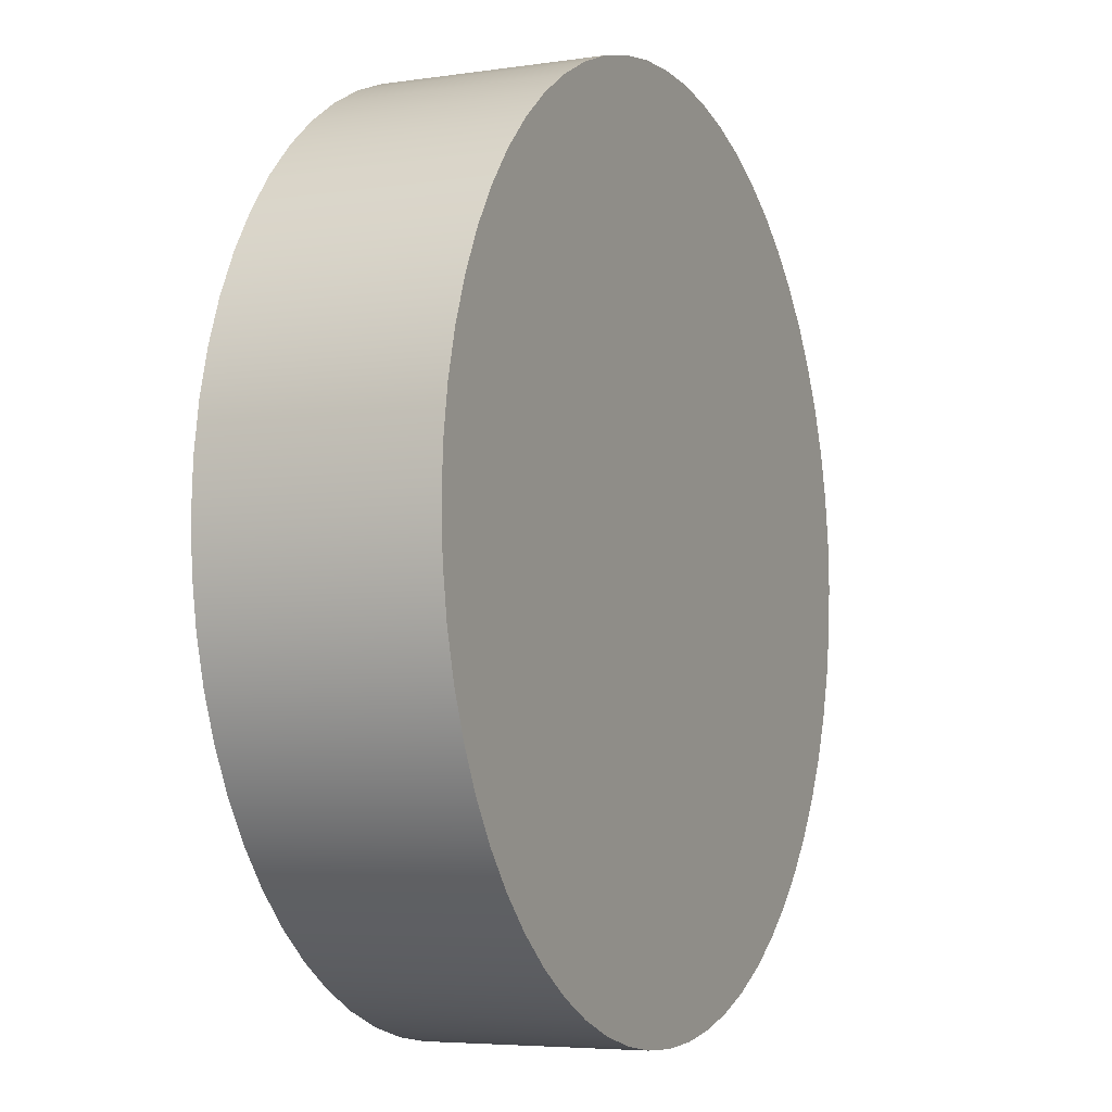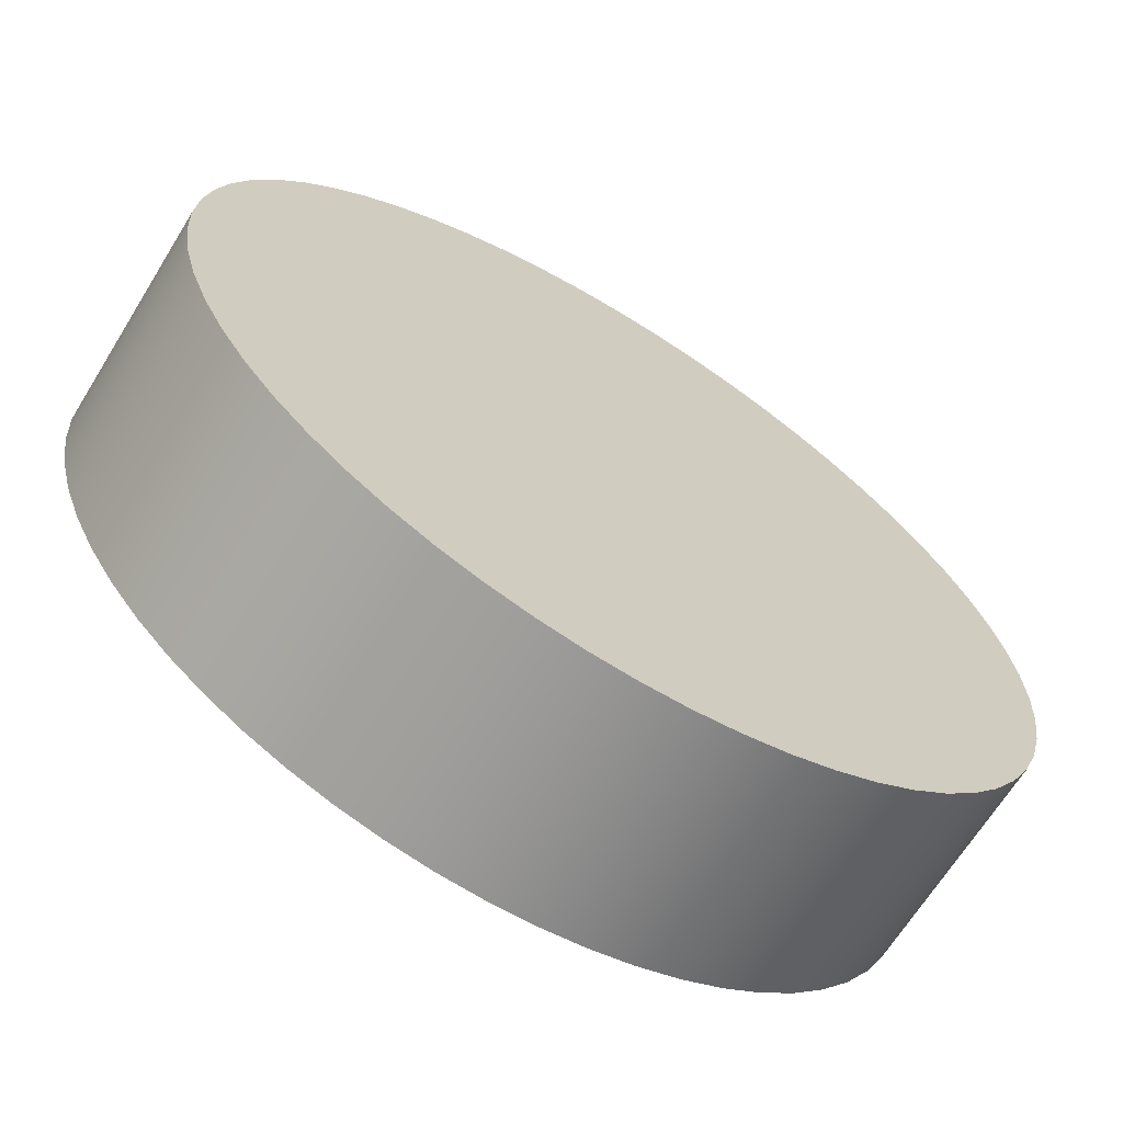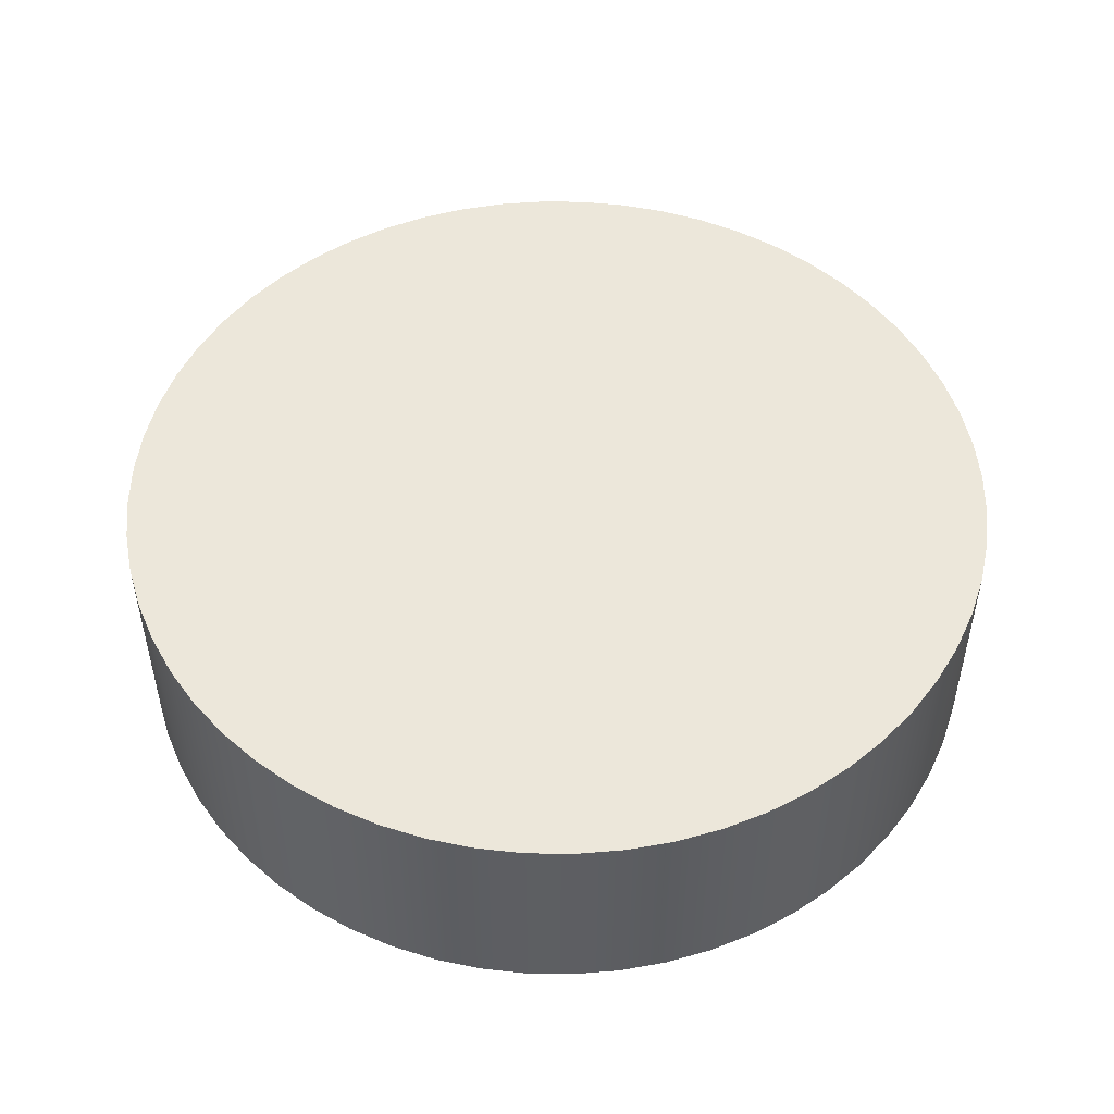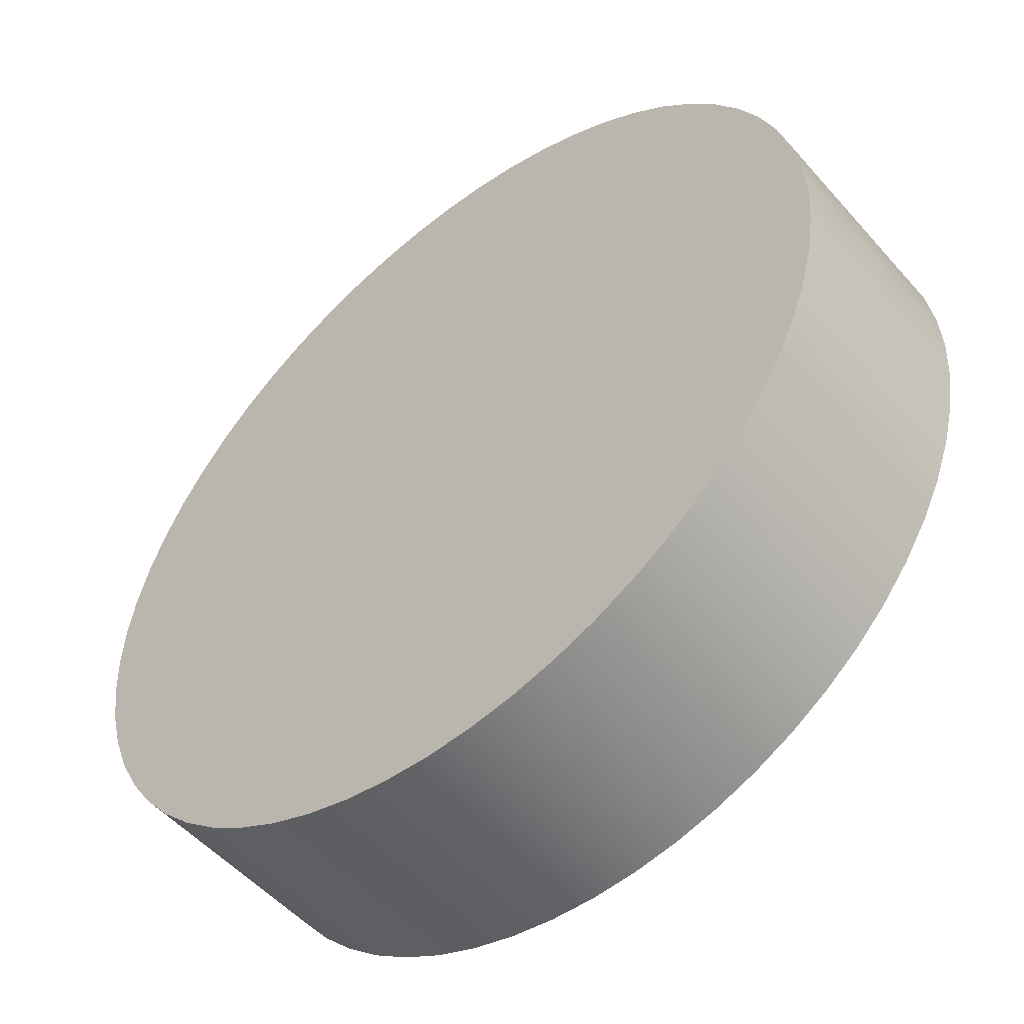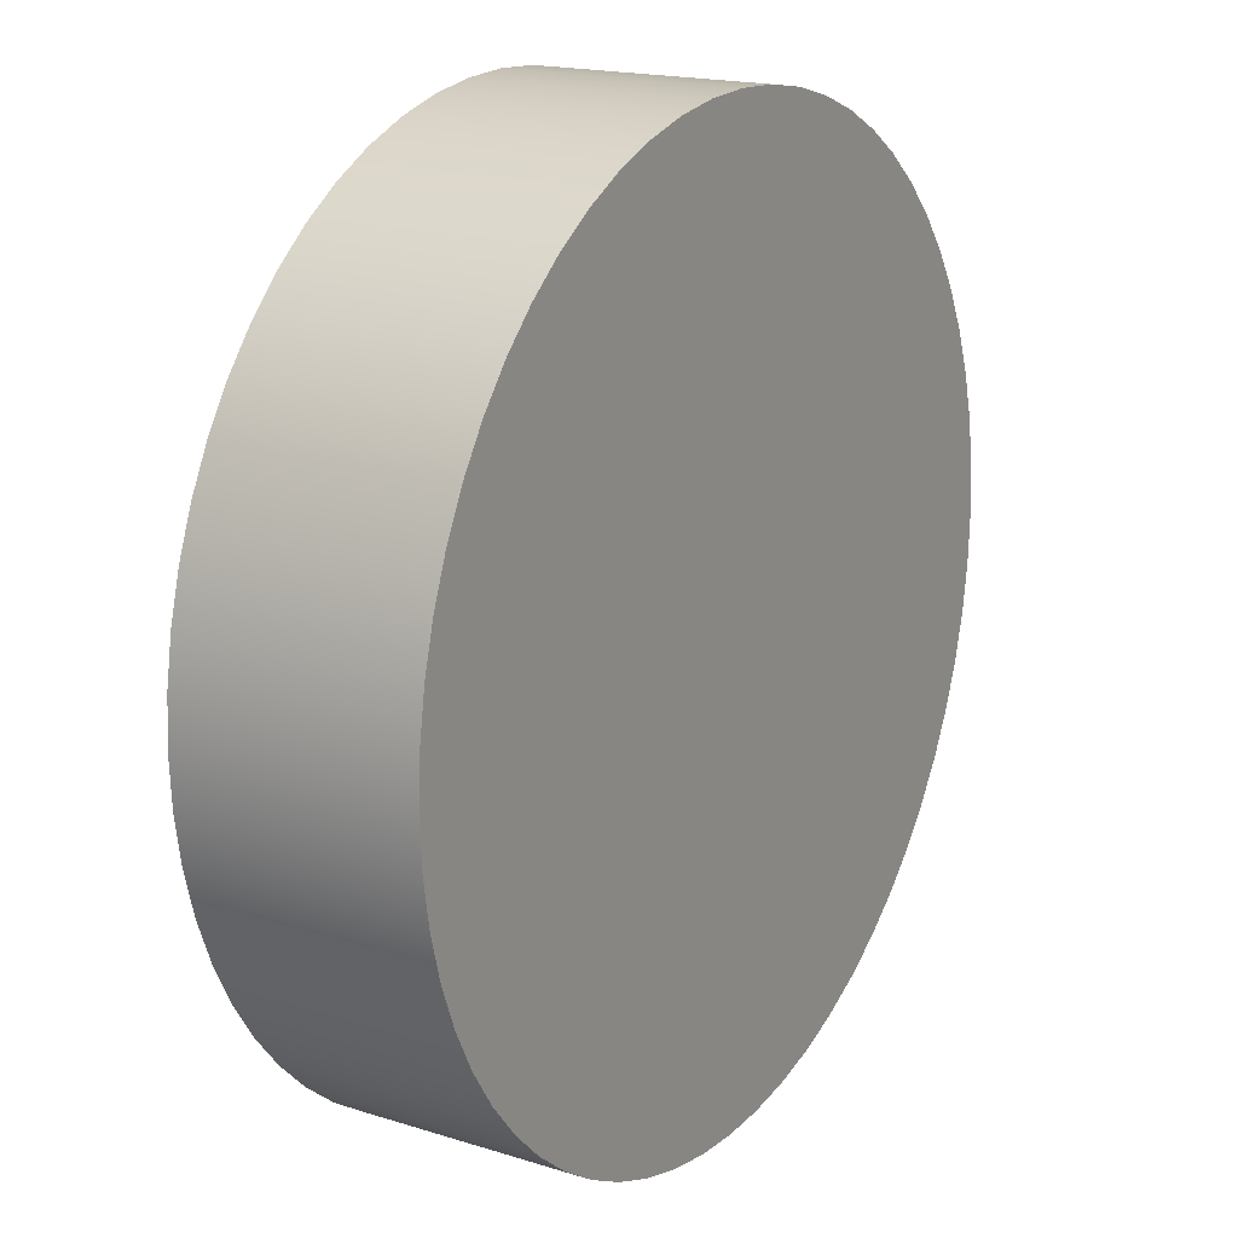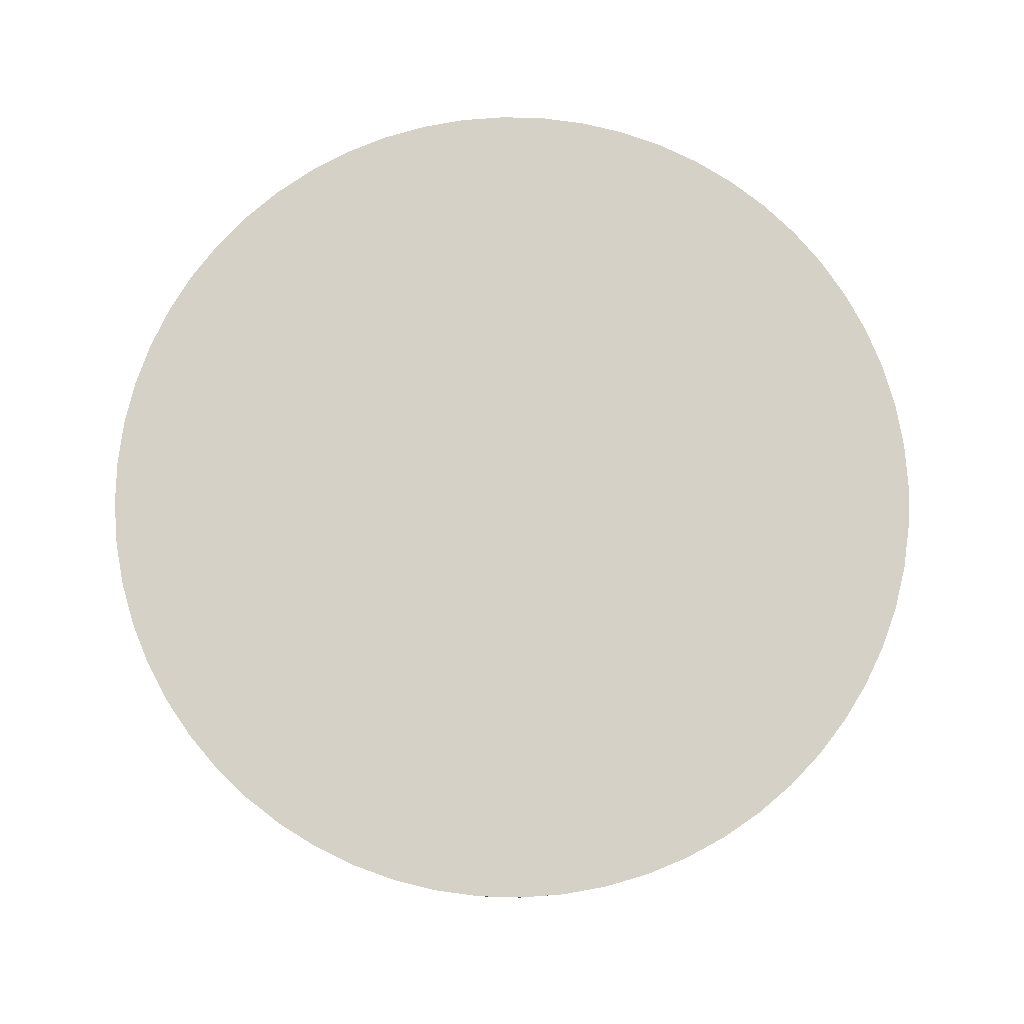
<metadata>
{"format":"obj","ext":"obj","renderer":"f3d","projection":"perspective","resolution":1024,"background":"white","views":[{"elev":-5.3,"azim":114.9,"up":"+Z"},{"elev":-66.6,"azim":148.3,"up":"+Z"},{"elev":50.5,"azim":-104.2,"up":"+Y"},{"elev":-52.2,"azim":-140.0,"up":"+Z"},{"elev":17.8,"azim":-58.5,"up":"+Z"},{"elev":79.6,"azim":-139.3,"up":"+Y"}]}
</metadata>
<code>
v -3.81 0 4.666e-16
v -3.789 0 -0.3983
v -3.727 0 -0.7921
v -3.624 0 -1.177
v -3.481 0 -1.55
v -3.3 0 -1.905
v -3.082 0 -2.239
v -2.831 0 -2.549
v -2.549 0 -2.831
v -2.239 0 -3.082
v -1.905 0 -3.3
v -1.55 0 -3.481
v -1.177 0 -3.624
v -0.7921 0 -3.727
v -0.3983 0 -3.789
v 2.333e-16 0 -3.81
v 0.3983 0 -3.789
v 0.7921 0 -3.727
v 1.177 0 -3.624
v 1.55 0 -3.481
v 1.905 0 -3.3
v 2.239 0 -3.082
v 2.549 0 -2.831
v 2.831 0 -2.549
v 3.082 0 -2.239
v 3.3 0 -1.905
v 3.481 0 -1.55
v 3.624 0 -1.177
v 3.727 0 -0.7921
v 3.789 0 -0.3983
v 3.81 0 0
v 3.789 0 0.3983
v 3.727 0 0.7921
v 3.624 0 1.177
v 3.481 0 1.55
v 3.3 0 1.905
v 3.082 0 2.239
v 2.831 0 2.549
v 2.549 0 2.831
v 2.239 0 3.082
v 1.905 0 3.3
v 1.55 0 3.481
v 1.177 0 3.624
v 0.7921 0 3.727
v 0.3983 0 3.789
v 2.333e-16 0 3.81
v -0.3983 0 3.789
v -0.7921 0 3.727
v -1.177 0 3.624
v -1.55 0 3.481
v -1.905 0 3.3
v -2.239 0 3.082
v -2.549 0 2.831
v -2.831 0 2.549
v -3.082 0 2.239
v -3.3 0 1.905
v -3.481 0 1.55
v -3.624 0 1.177
v -3.727 0 0.7921
v -3.789 0 0.3983
v -3.81 1.905 4.666e-16
v -3.789 1.905 0.3983
v -3.727 1.905 0.7921
v -3.624 1.905 1.177
v -3.481 1.905 1.55
v -3.3 1.905 1.905
v -3.082 1.905 2.239
v -2.831 1.905 2.549
v -2.549 1.905 2.831
v -2.239 1.905 3.082
v -1.905 1.905 3.3
v -1.55 1.905 3.481
v -1.177 1.905 3.624
v -0.7921 1.905 3.727
v -0.3983 1.905 3.789
v 2.333e-16 1.905 3.81
v 0.3983 1.905 3.789
v 0.7921 1.905 3.727
v 1.177 1.905 3.624
v 1.55 1.905 3.481
v 1.905 1.905 3.3
v 2.239 1.905 3.082
v 2.549 1.905 2.831
v 2.831 1.905 2.549
v 3.082 1.905 2.239
v 3.3 1.905 1.905
v 3.481 1.905 1.55
v 3.624 1.905 1.177
v 3.727 1.905 0.7921
v 3.789 1.905 0.3983
v 3.81 1.905 0
v 3.789 1.905 -0.3983
v 3.727 1.905 -0.7921
v 3.624 1.905 -1.177
v 3.481 1.905 -1.55
v 3.3 1.905 -1.905
v 3.082 1.905 -2.239
v 2.831 1.905 -2.549
v 2.549 1.905 -2.831
v 2.239 1.905 -3.082
v 1.905 1.905 -3.3
v 1.55 1.905 -3.481
v 1.177 1.905 -3.624
v 0.7921 1.905 -3.727
v 0.3983 1.905 -3.789
v 2.333e-16 1.905 -3.81
v -0.3983 1.905 -3.789
v -0.7921 1.905 -3.727
v -1.177 1.905 -3.624
v -1.55 1.905 -3.481
v -1.905 1.905 -3.3
v -2.239 1.905 -3.082
v -2.549 1.905 -2.831
v -2.831 1.905 -2.549
v -3.082 1.905 -2.239
v -3.3 1.905 -1.905
v -3.481 1.905 -1.55
v -3.624 1.905 -1.177
v -3.727 1.905 -0.7921
v -3.789 1.905 -0.3983
v -3.81 1.905 4.666e-16
v -3.789 1.905 -0.3983
v -3.727 1.905 -0.7921
v -3.624 1.905 -1.177
v -3.481 1.905 -1.55
v -3.3 1.905 -1.905
v -3.082 1.905 -2.239
v -2.831 1.905 -2.549
v -2.549 1.905 -2.831
v -2.239 1.905 -3.082
v -1.905 1.905 -3.3
v -1.55 1.905 -3.481
v -1.177 1.905 -3.624
v -0.7921 1.905 -3.727
v -0.3983 1.905 -3.789
v 2.333e-16 1.905 -3.81
v 0.3983 1.905 -3.789
v 0.7921 1.905 -3.727
v 1.177 1.905 -3.624
v 1.55 1.905 -3.481
v 1.905 1.905 -3.3
v 2.239 1.905 -3.082
v 2.549 1.905 -2.831
v 2.831 1.905 -2.549
v 3.082 1.905 -2.239
v 3.3 1.905 -1.905
v 3.481 1.905 -1.55
v 3.624 1.905 -1.177
v 3.727 1.905 -0.7921
v 3.789 1.905 -0.3983
v 3.81 1.905 0
v 3.789 1.905 0.3983
v 3.727 1.905 0.7921
v 3.624 1.905 1.177
v 3.481 1.905 1.55
v 3.3 1.905 1.905
v 3.082 1.905 2.239
v 2.831 1.905 2.549
v 2.549 1.905 2.831
v 2.239 1.905 3.082
v 1.905 1.905 3.3
v 1.55 1.905 3.481
v 1.177 1.905 3.624
v 0.7921 1.905 3.727
v 0.3983 1.905 3.789
v 2.333e-16 1.905 3.81
v -0.3983 1.905 3.789
v -0.7921 1.905 3.727
v -1.177 1.905 3.624
v -1.55 1.905 3.481
v -1.905 1.905 3.3
v -2.239 1.905 3.082
v -2.549 1.905 2.831
v -2.831 1.905 2.549
v -3.082 1.905 2.239
v -3.3 1.905 1.905
v -3.481 1.905 1.55
v -3.624 1.905 1.177
v -3.727 1.905 0.7921
v -3.789 1.905 0.3983
v -3.81 0 4.666e-16
v -3.789 0 0.3983
v -3.727 0 0.7921
v -3.624 0 1.177
v -3.481 0 1.55
v -3.3 0 1.905
v -3.082 0 2.239
v -2.831 0 2.549
v -2.549 0 2.831
v -2.239 0 3.082
v -1.905 0 3.3
v -1.55 0 3.481
v -1.177 0 3.624
v -0.7921 0 3.727
v -0.3983 0 3.789
v 2.333e-16 0 3.81
v 0.3983 0 3.789
v 0.7921 0 3.727
v 1.177 0 3.624
v 1.55 0 3.481
v 1.905 0 3.3
v 2.239 0 3.082
v 2.549 0 2.831
v 2.831 0 2.549
v 3.082 0 2.239
v 3.3 0 1.905
v 3.481 0 1.55
v 3.624 0 1.177
v 3.727 0 0.7921
v 3.789 0 0.3983
v 3.81 0 0
v 3.789 0 -0.3983
v 3.727 0 -0.7921
v 3.624 0 -1.177
v 3.481 0 -1.55
v 3.3 0 -1.905
v 3.082 0 -2.239
v 2.831 0 -2.549
v 2.549 0 -2.831
v 2.239 0 -3.082
v 1.905 0 -3.3
v 1.55 0 -3.481
v 1.177 0 -3.624
v 0.7921 0 -3.727
v 0.3983 0 -3.789
v 2.333e-16 0 -3.81
v -0.3983 0 -3.789
v -0.7921 0 -3.727
v -1.177 0 -3.624
v -1.55 0 -3.481
v -1.905 0 -3.3
v -2.239 0 -3.082
v -2.549 0 -2.831
v -2.831 0 -2.549
v -3.082 0 -2.239
v -3.3 0 -1.905
v -3.481 0 -1.55
v -3.624 0 -1.177
v -3.727 0 -0.7921
v -3.789 0 -0.3983
v -3.81 0 4.666e-16
v -3.81 1.905 4.666e-16
f 2 30 1
f 1 30 31
f 1 31 60
f 60 31 32
f 60 32 59
f 59 32 33
f 59 33 58
f 58 33 34
f 58 34 57
f 57 34 35
f 57 35 56
f 56 35 36
f 56 36 55
f 55 36 37
f 55 37 54
f 54 37 38
f 54 38 53
f 53 38 39
f 53 39 52
f 52 39 40
f 52 40 51
f 51 40 41
f 51 41 50
f 50 41 42
f 50 42 49
f 49 42 43
f 49 43 48
f 48 43 44
f 48 44 47
f 47 44 45
f 47 45 46
f 30 2 29
f 29 2 3
f 29 3 28
f 28 3 4
f 28 4 27
f 27 4 5
f 27 5 26
f 26 5 6
f 26 6 25
f 25 6 7
f 25 7 24
f 24 7 8
f 24 8 23
f 23 8 9
f 23 9 22
f 22 9 10
f 22 10 21
f 21 10 11
f 21 11 20
f 20 11 12
f 20 12 19
f 19 12 13
f 19 13 18
f 18 13 14
f 18 14 17
f 17 14 15
f 17 15 16
f 62 90 61
f 61 90 91
f 61 91 120
f 120 91 92
f 120 92 119
f 119 92 93
f 119 93 118
f 118 93 94
f 118 94 117
f 117 94 95
f 117 95 116
f 116 95 96
f 116 96 115
f 115 96 97
f 115 97 114
f 114 97 98
f 114 98 113
f 113 98 99
f 113 99 112
f 112 99 100
f 112 100 111
f 111 100 101
f 111 101 110
f 110 101 102
f 110 102 109
f 109 102 103
f 109 103 108
f 108 103 104
f 108 104 107
f 107 104 105
f 107 105 106
f 90 62 89
f 89 62 63
f 89 63 88
f 88 63 64
f 88 64 87
f 87 64 65
f 87 65 86
f 86 65 66
f 86 66 85
f 85 66 67
f 85 67 84
f 84 67 68
f 84 68 83
f 83 68 69
f 83 69 82
f 82 69 70
f 82 70 81
f 81 70 71
f 81 71 80
f 80 71 72
f 80 72 79
f 79 72 73
f 79 73 78
f 78 73 74
f 78 74 77
f 77 74 75
f 77 75 76
f 122 240 121
f 121 240 241
f 242 181 180
f 180 181 182
f 180 182 179
f 179 182 183
f 179 183 178
f 178 183 184
f 178 184 177
f 177 184 185
f 177 185 176
f 176 185 186
f 176 186 175
f 175 186 187
f 175 187 174
f 174 187 188
f 174 188 173
f 173 188 189
f 173 189 172
f 172 189 190
f 172 190 171
f 171 190 191
f 171 191 170
f 170 191 192
f 170 192 169
f 169 192 193
f 169 193 168
f 168 193 194
f 168 194 167
f 167 194 195
f 167 195 166
f 166 195 196
f 166 196 165
f 165 196 197
f 165 197 164
f 164 197 198
f 164 198 163
f 163 198 199
f 163 199 162
f 162 199 200
f 162 200 161
f 161 200 201
f 161 201 160
f 160 201 202
f 160 202 159
f 159 202 203
f 159 203 158
f 158 203 204
f 158 204 157
f 157 204 205
f 157 205 156
f 156 205 206
f 156 206 155
f 155 206 207
f 155 207 154
f 154 207 208
f 154 208 153
f 153 208 209
f 153 209 152
f 152 209 210
f 152 210 151
f 151 210 211
f 151 211 150
f 150 211 212
f 150 212 149
f 149 212 213
f 149 213 148
f 148 213 214
f 148 214 147
f 147 214 215
f 147 215 146
f 146 215 216
f 146 216 145
f 145 216 217
f 145 217 144
f 144 217 218
f 144 218 143
f 143 218 219
f 143 219 142
f 142 219 220
f 142 220 141
f 141 220 221
f 141 221 140
f 140 221 222
f 140 222 139
f 139 222 223
f 139 223 138
f 138 223 224
f 138 224 137
f 137 224 225
f 137 225 136
f 136 225 226
f 136 226 135
f 135 226 227
f 135 227 134
f 134 227 228
f 134 228 133
f 133 228 229
f 133 229 132
f 132 229 230
f 132 230 131
f 131 230 231
f 131 231 130
f 130 231 232
f 130 232 129
f 129 232 233
f 129 233 128
f 128 233 234
f 128 234 127
f 127 234 235
f 127 235 126
f 126 235 236
f 126 236 125
f 125 236 237
f 125 237 124
f 124 237 238
f 124 238 123
f 123 238 239
f 123 239 122
f 122 239 240

</code>
